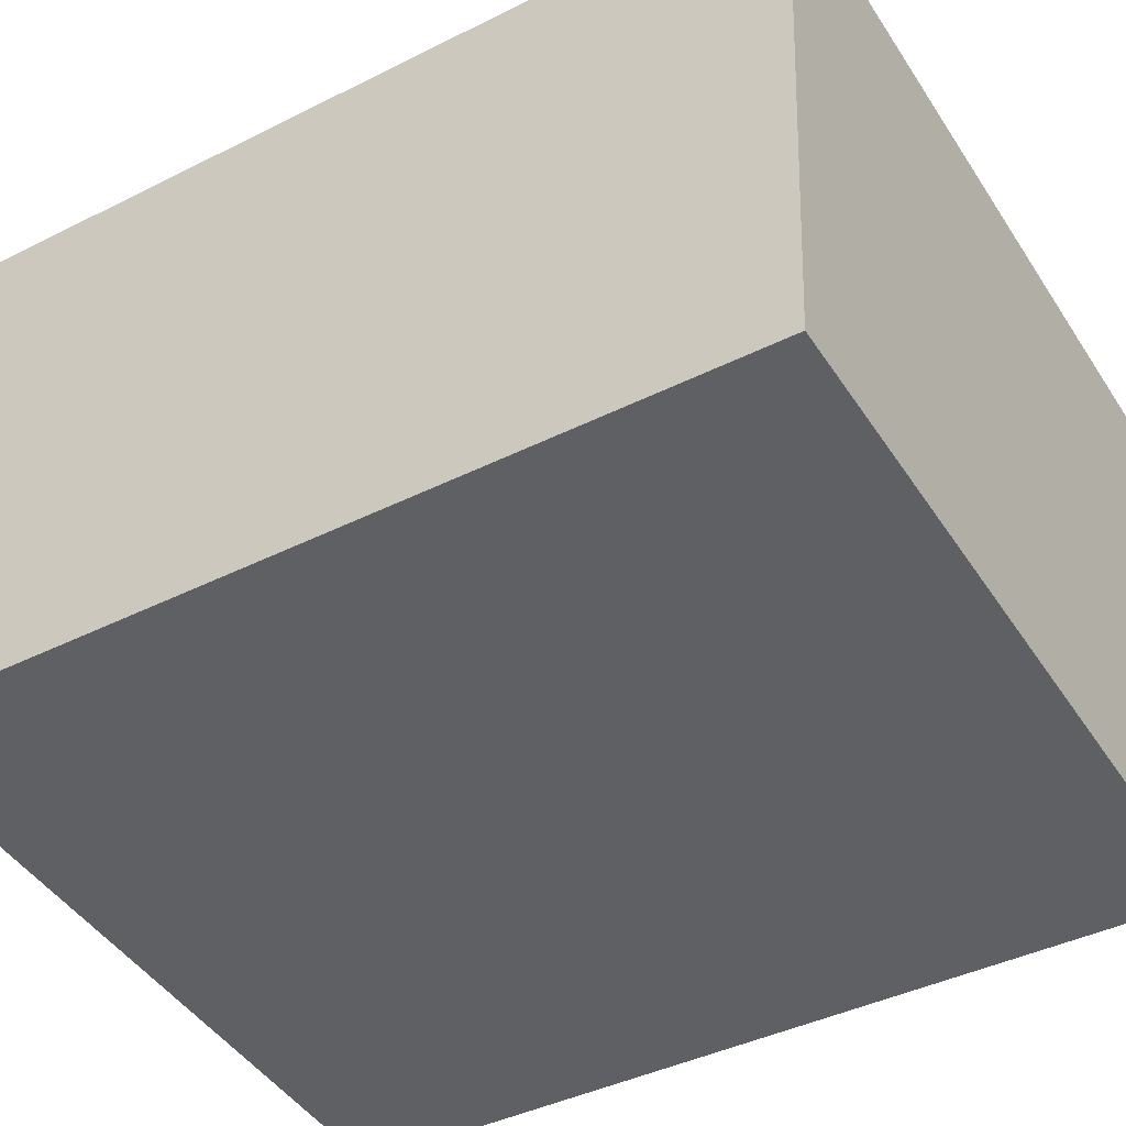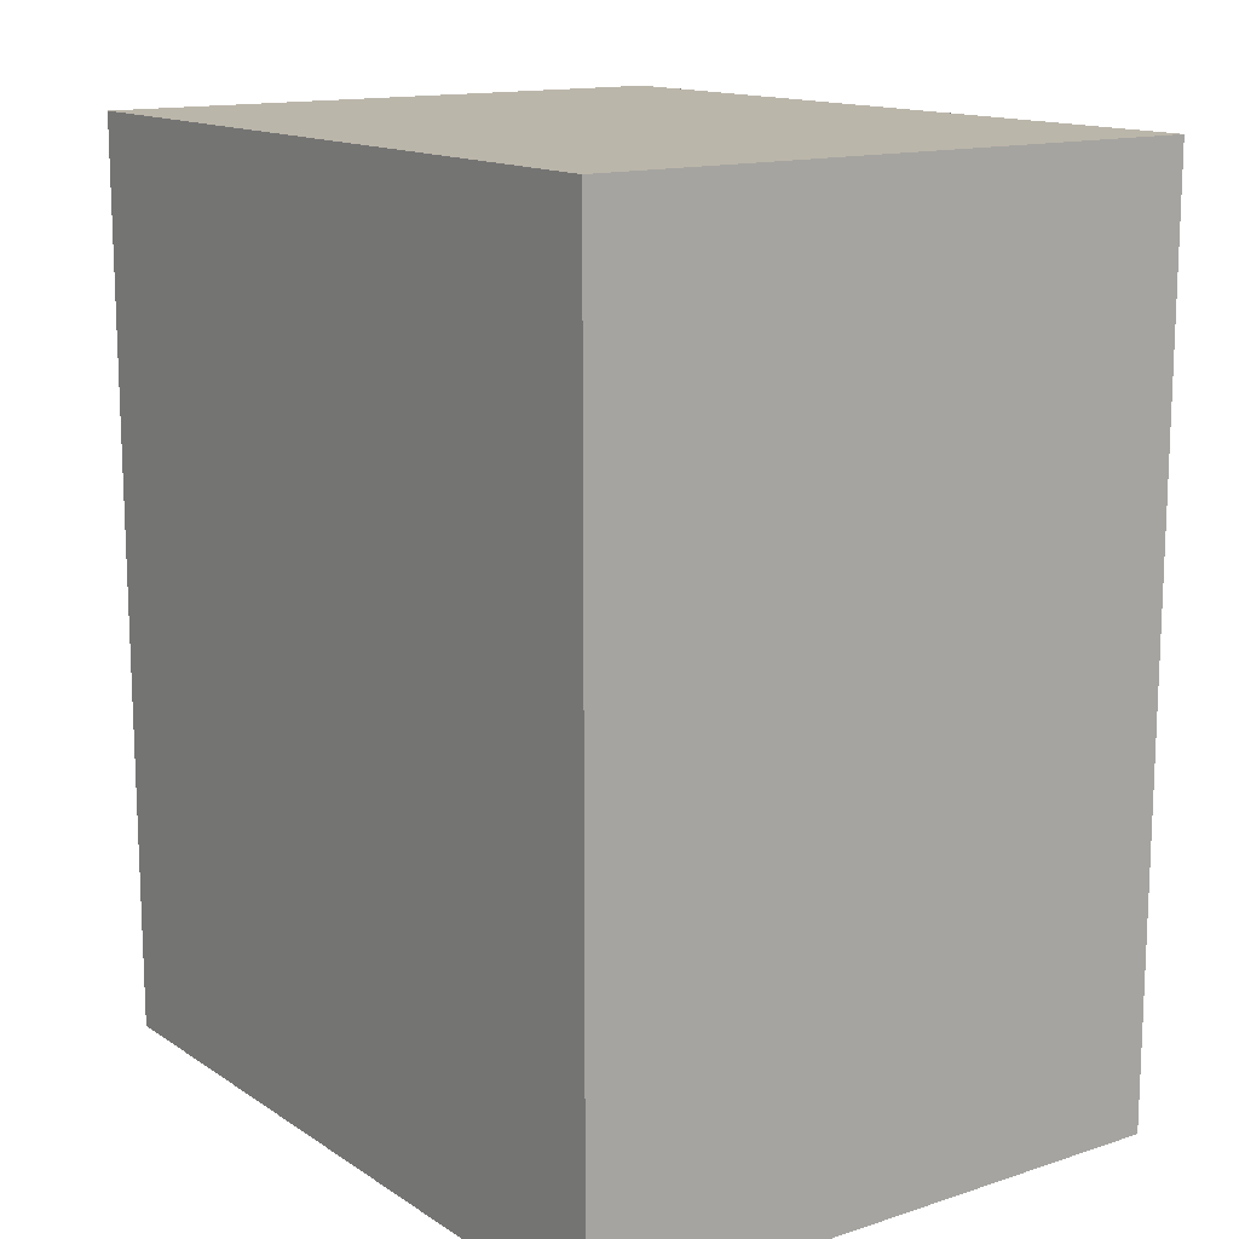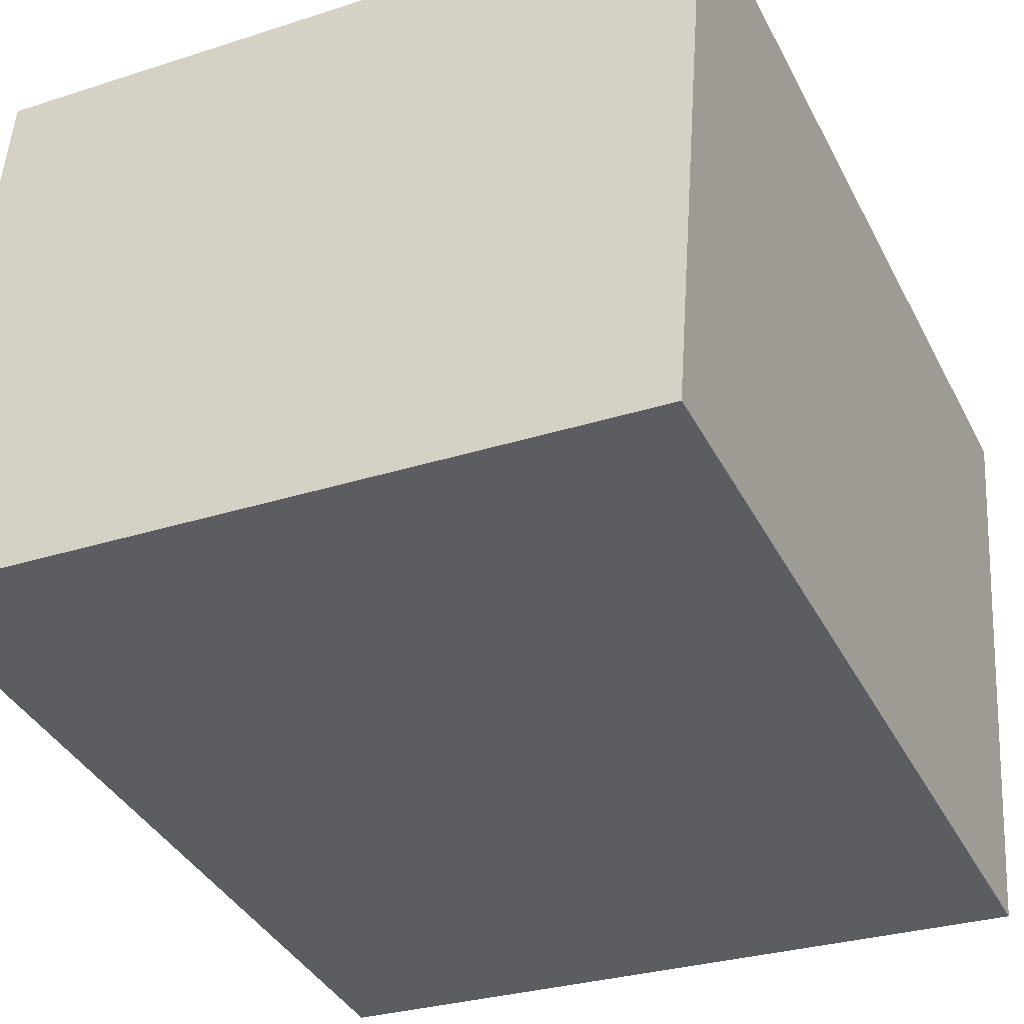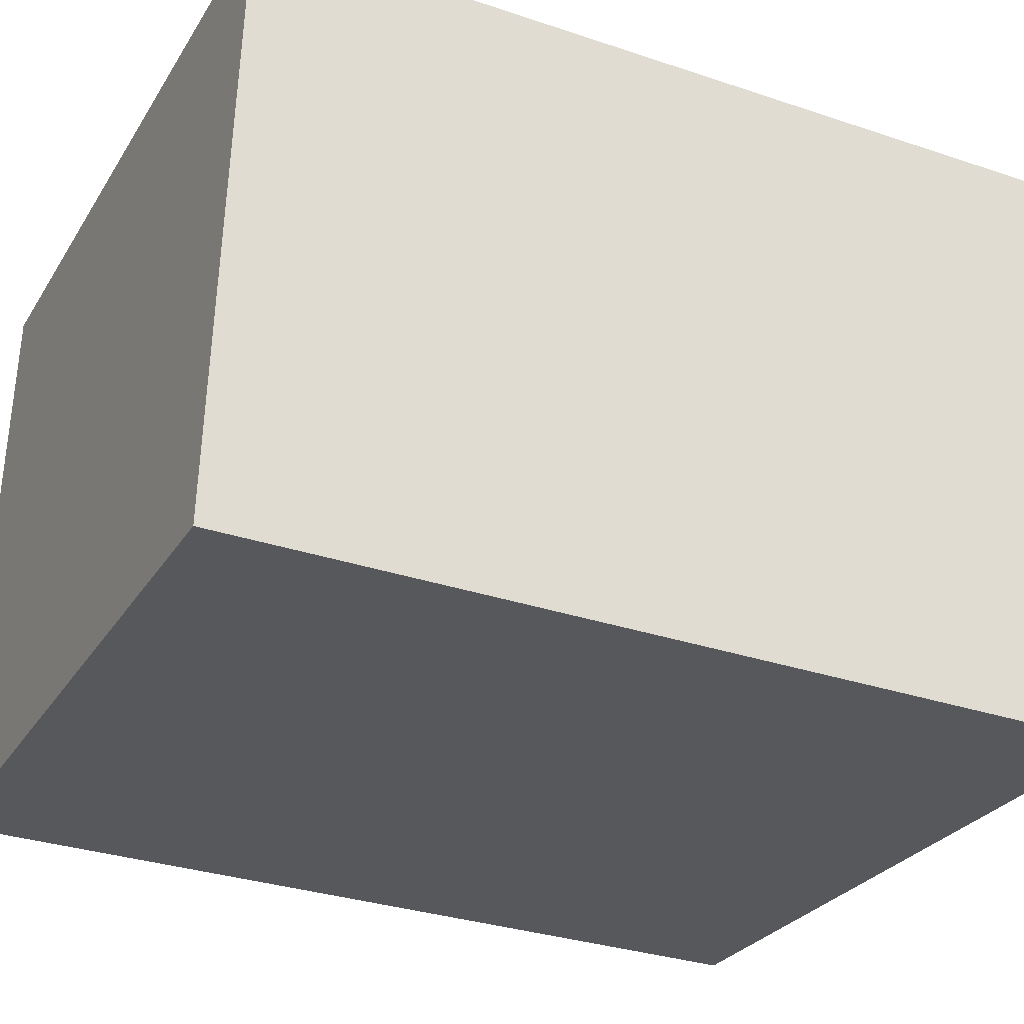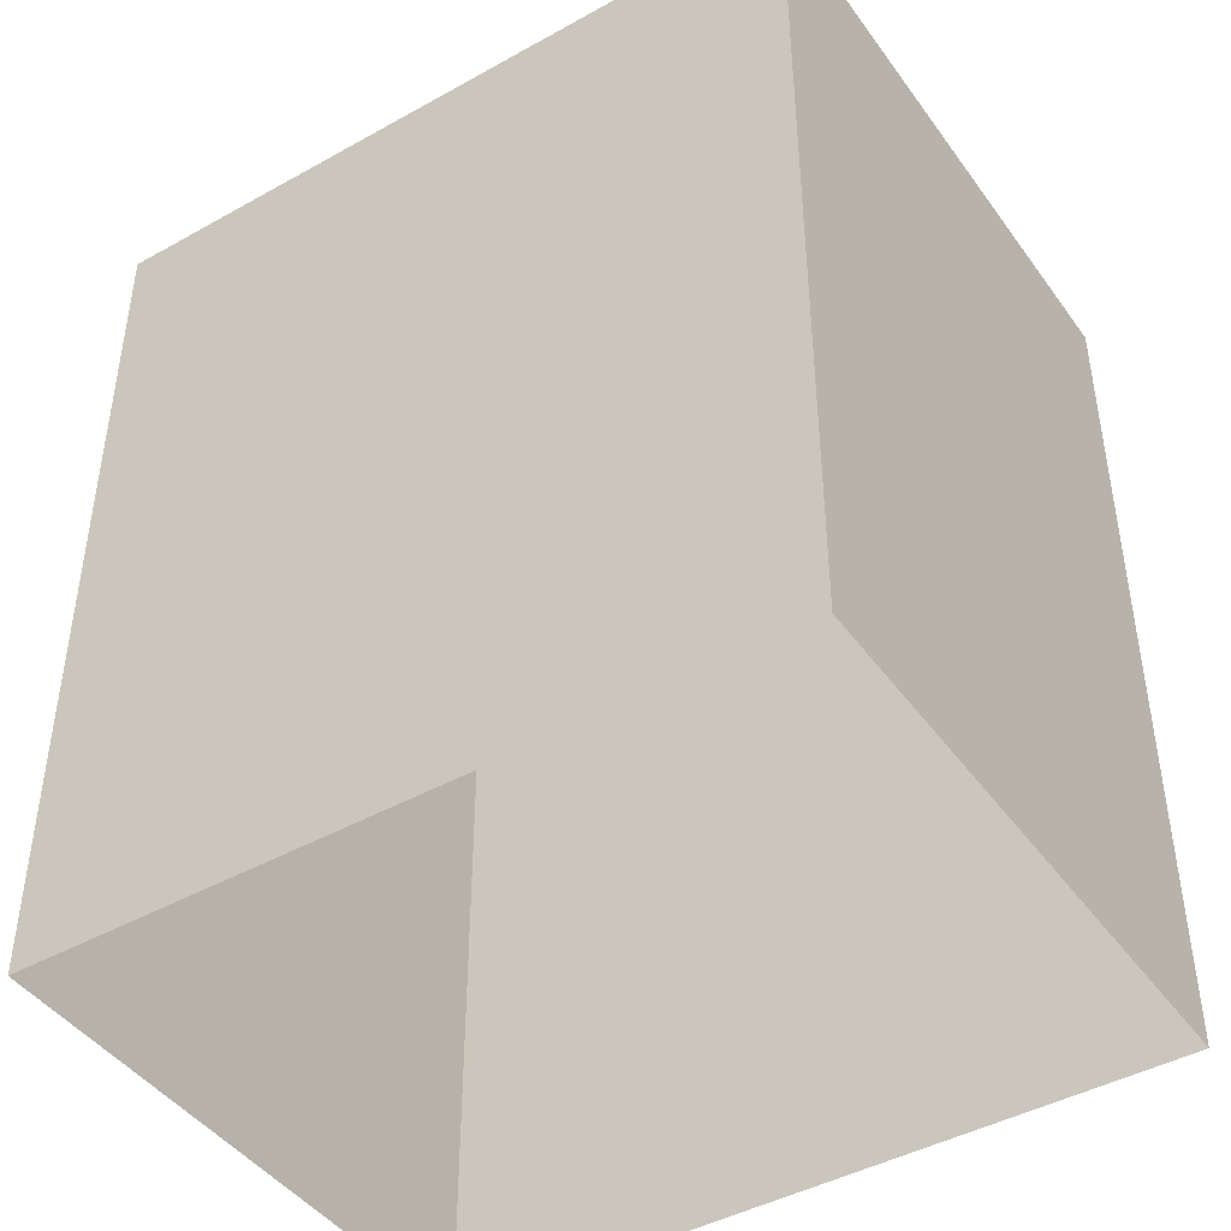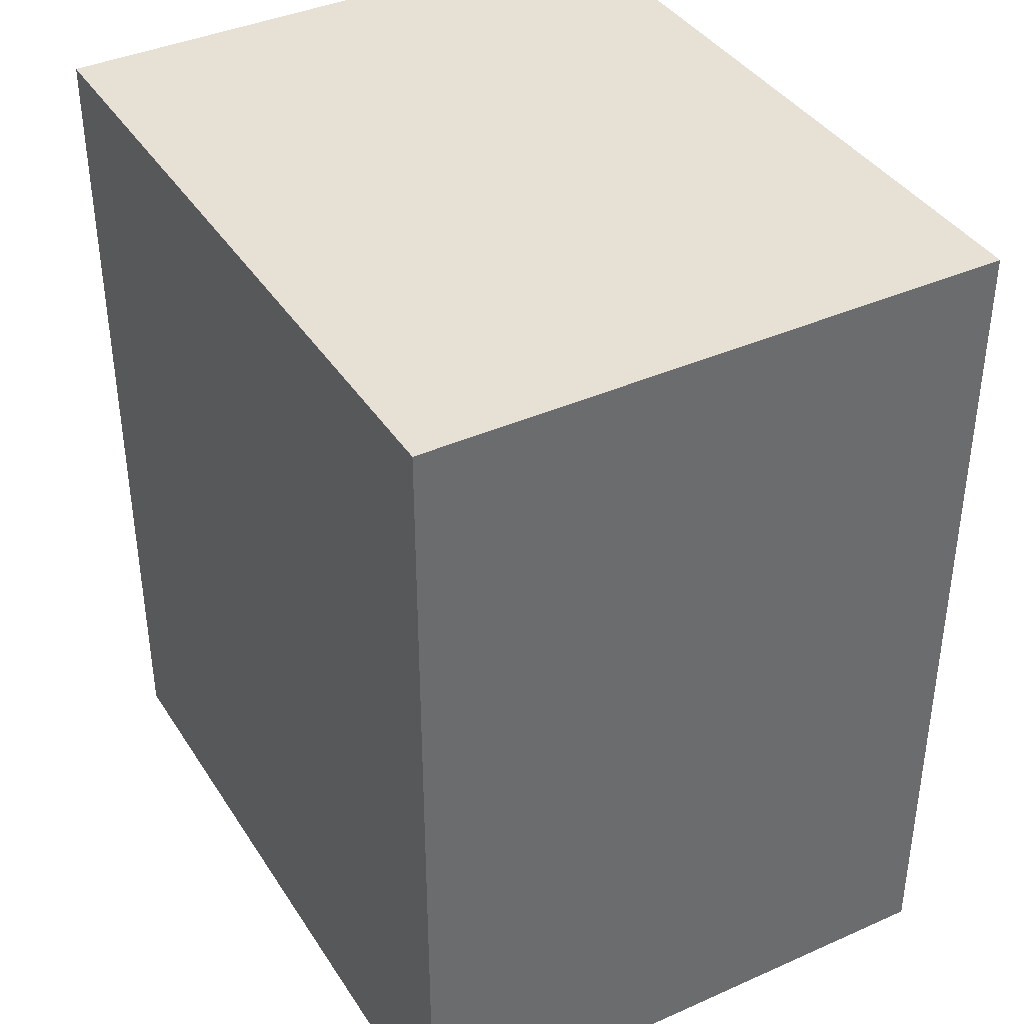
<metadata>
{"format":"obj","ext":"obj","renderer":"f3d","projection":"perspective","resolution":1024,"background":"white","views":[{"elev":-41.2,"azim":-58.6,"up":"+Y"},{"elev":14.1,"azim":50.2,"up":"+Z"},{"elev":-38.5,"azim":25.1,"up":"+Y"},{"elev":-31.6,"azim":64.7,"up":"+Y"},{"elev":-44.2,"azim":29.2,"up":"+Z"},{"elev":39.0,"azim":56.7,"up":"+Z"}]}
</metadata>
<code>
v -3.731e+05 -1.038e+05 28.93
v -3.731e+05 -1.038e+05 28.93
v -3.731e+05 -1.038e+05 28.93
v -3.731e+05 -1.038e+05 28.93
v -3.731e+05 -1.038e+05 37.01
v -3.731e+05 -1.038e+05 37.01
v -3.731e+05 -1.038e+05 37.01
v -3.731e+05 -1.038e+05 37.01
f 1 2 3
f 1 4 2
f 5 6 7
f 5 8 6
f 8 4 1
f 6 8 1
f 8 2 4
f 8 5 2
f 7 1 3
f 7 6 1
f 5 3 2
f 5 7 3

</code>
